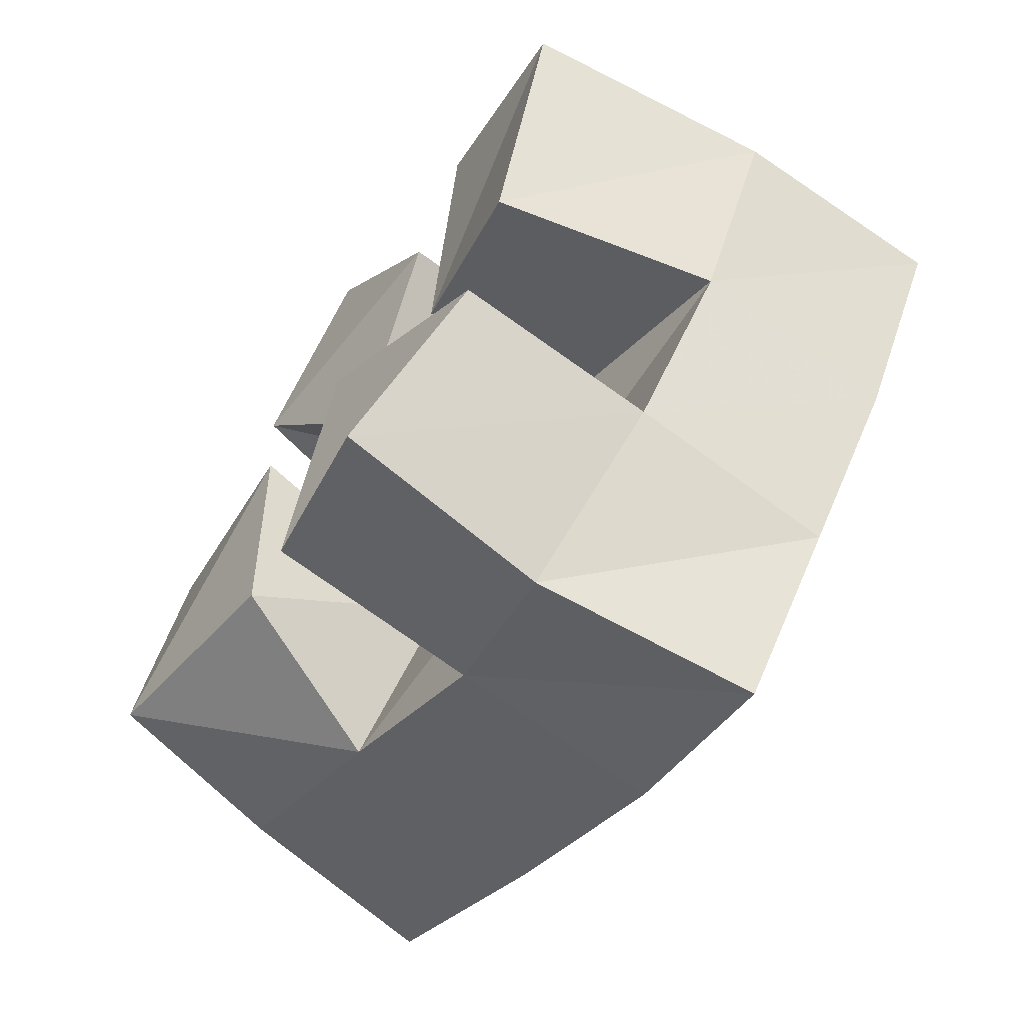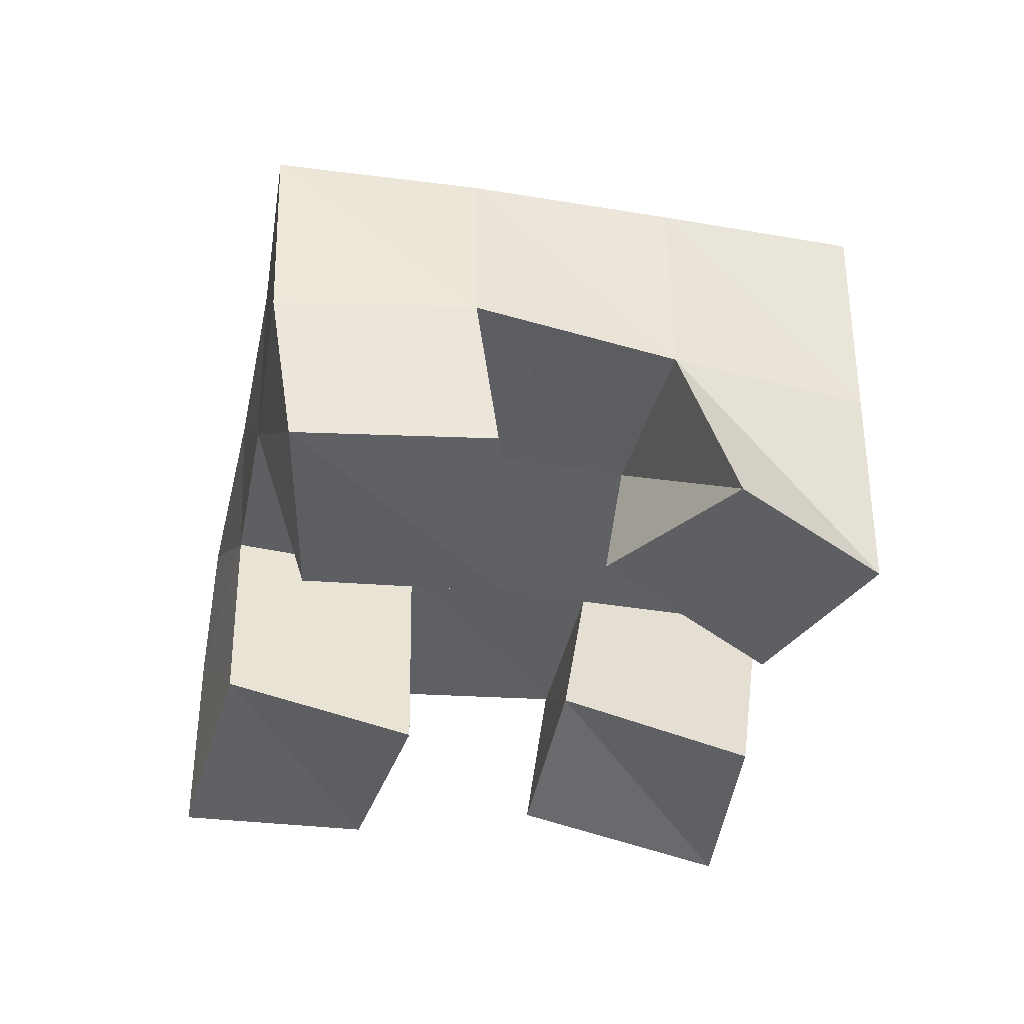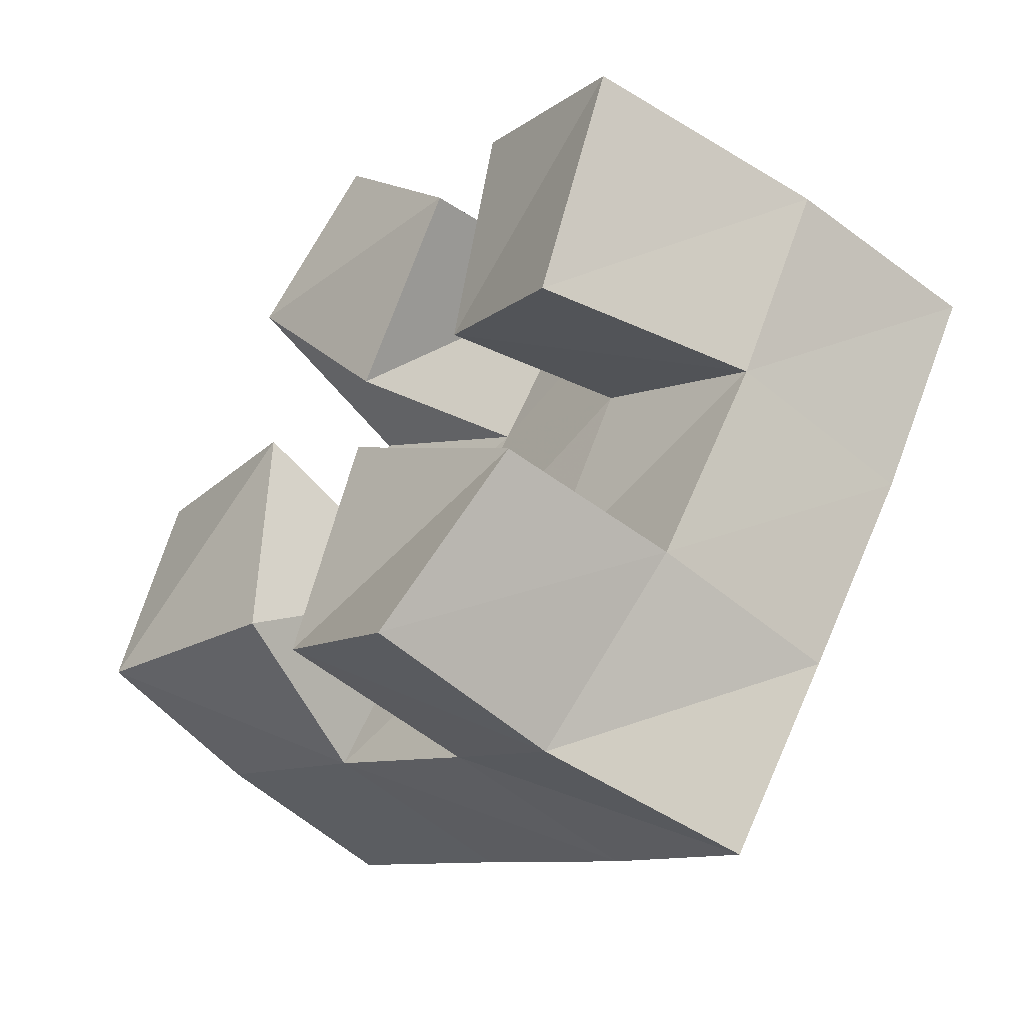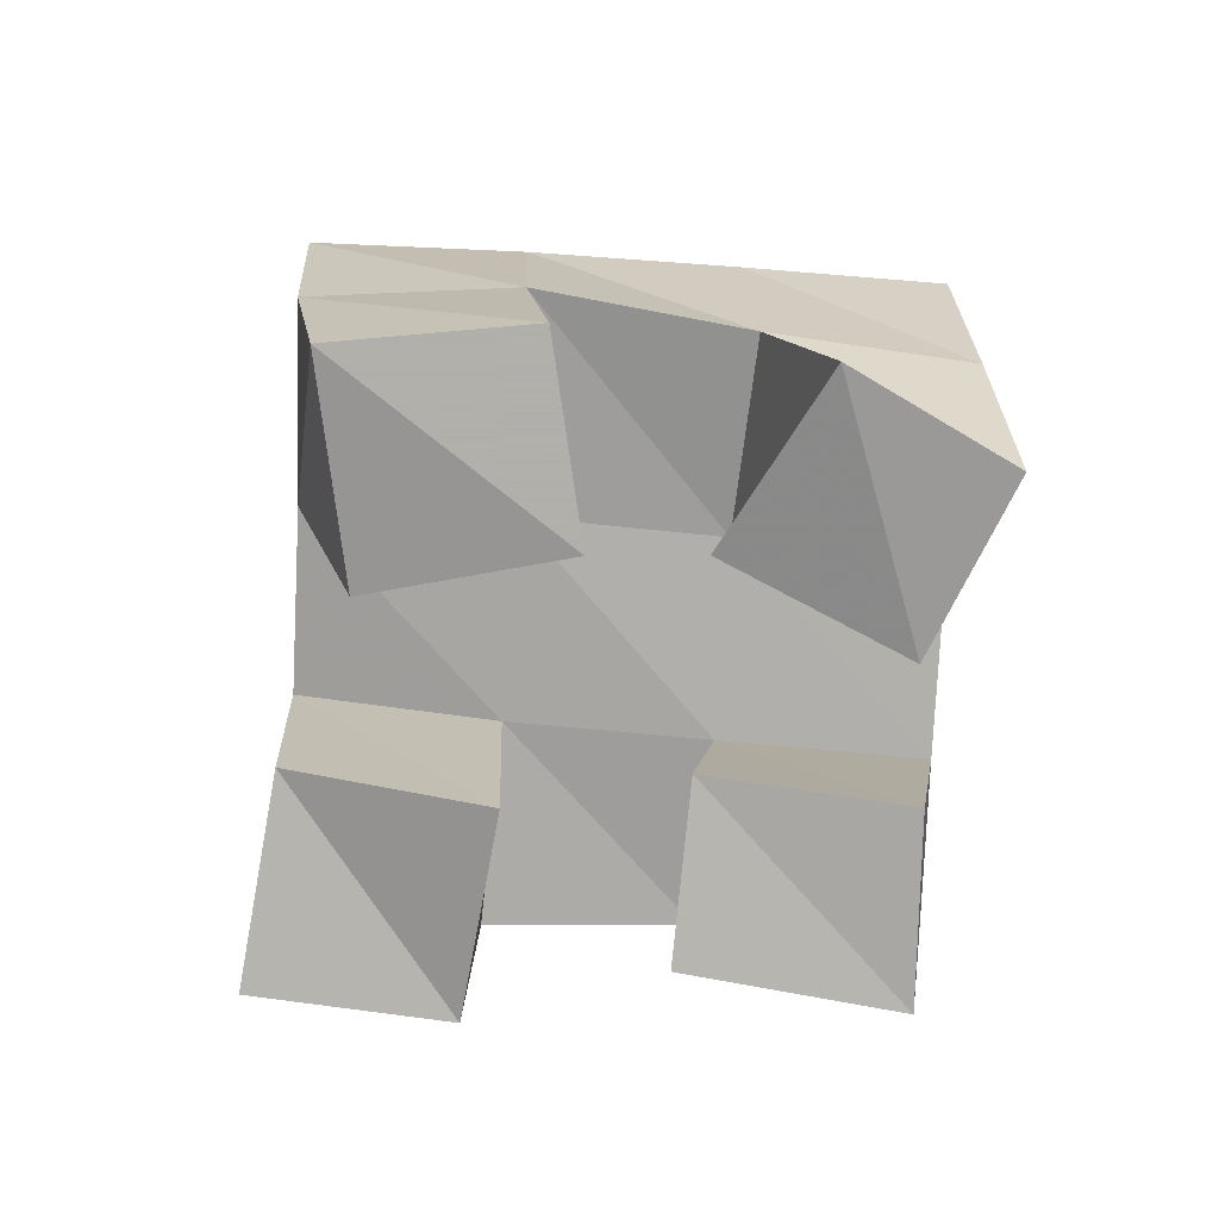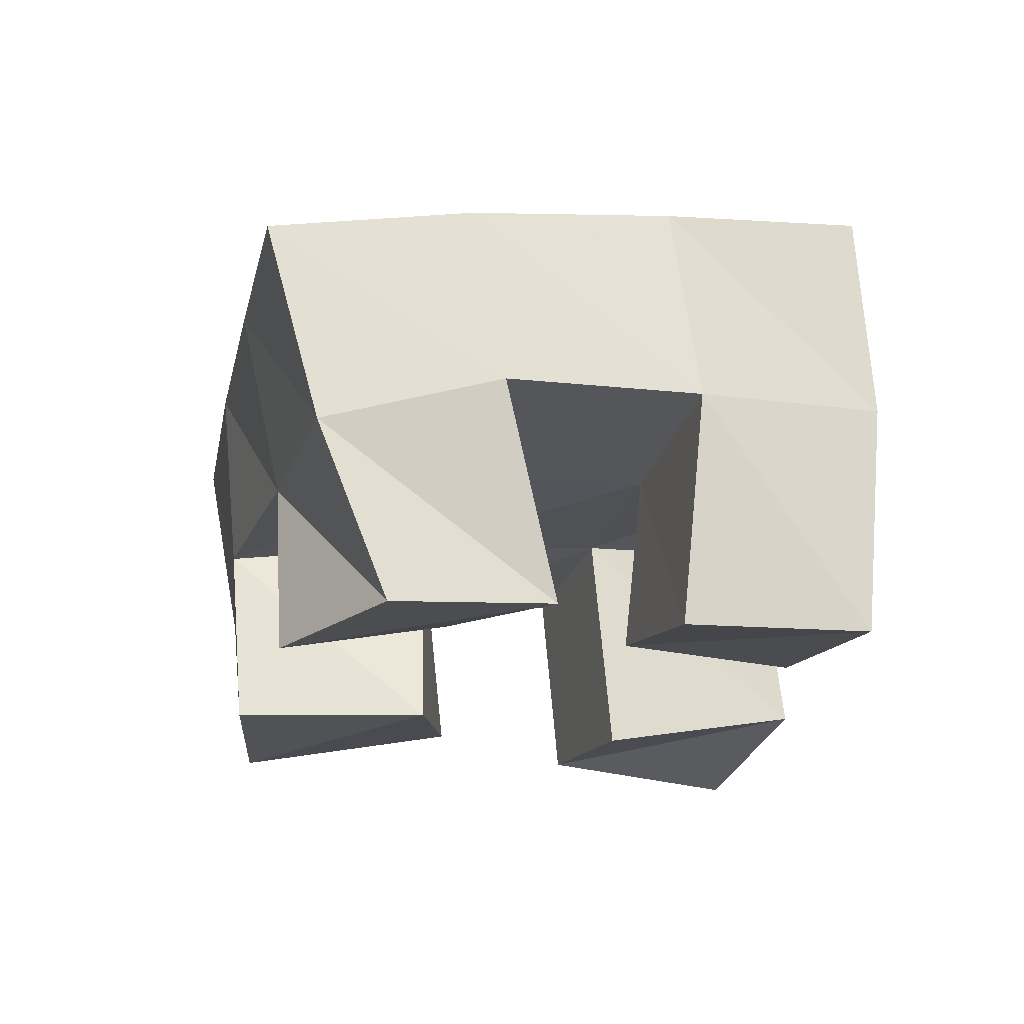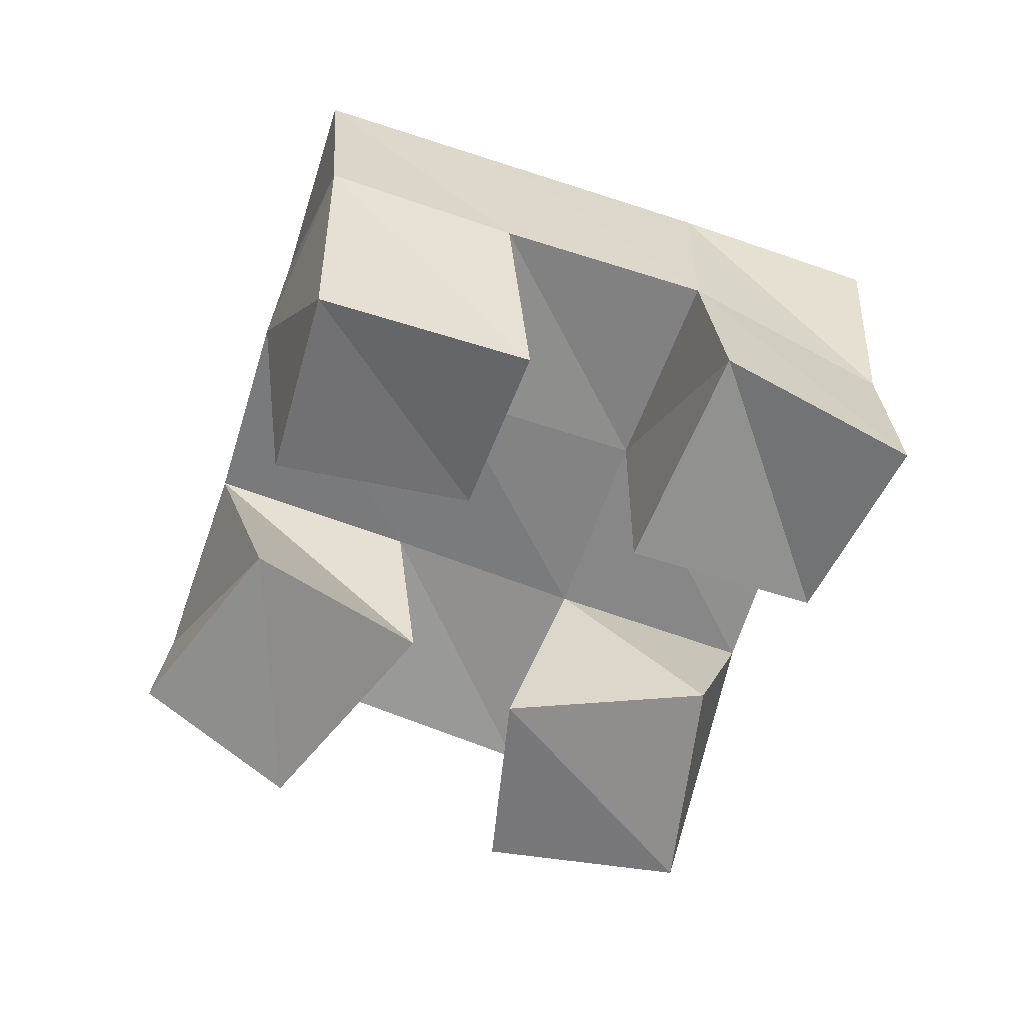
<metadata>
{"format":"obj","ext":"obj","renderer":"f3d","projection":"perspective","resolution":1024,"background":"white","views":[{"elev":-71.4,"azim":58.7,"up":"+Z"},{"elev":-49.0,"azim":-69.0,"up":"+Y"},{"elev":-50.4,"azim":52.0,"up":"+Z"},{"elev":-78.4,"azim":-61.7,"up":"+Y"},{"elev":-21.3,"azim":20.3,"up":"+Y"},{"elev":-57.2,"azim":104.3,"up":"+Y"}]}
</metadata>
<code>
v 1.91 0.1018 0.6978
v 1.902 0.1515 0.7007
v 1.941 0.111 0.7344
v 1.936 0.1587 0.7397
v 1.871 0.1055 0.7289
v 1.866 0.1549 0.7293
v 1.9 0.1 0.7675
v 1.895 0.1571 0.7683
v 1.876 0.116 0.8314
v 1.882 0.157 0.835
v 1.916 0.1082 0.8599
v 1.909 0.161 0.8772
v 1.85 0.1 0.8745
v 1.842 0.1464 0.8629
v 1.888 0.1 0.8977
v 1.872 0.1457 0.9029
v 1.846 0.1082 0.7606
v 1.828 0.1485 0.7532
v 1.861 0.1 0.8092
v 1.854 0.1536 0.7951
v 1.795 0.1 0.7808
v 1.787 0.1424 0.7772
v 1.815 0.1 0.8258
v 1.809 0.1462 0.822
v 1.953 0.1114 0.7807
v 1.962 0.1638 0.7835
v 1.984 0.1047 0.8234
v 1.989 0.1629 0.8222
v 1.916 0.1141 0.8056
v 1.922 0.1573 0.8095
v 1.944 0.104 0.8465
v 1.951 0.1611 0.8517
v 1.906 0.2032 0.6978
v 1.932 0.2078 0.7398
v 1.863 0.2043 0.7269
v 1.89 0.2067 0.7678
v 1.82 0.1993 0.7544
v 1.847 0.2016 0.7966
v 1.778 0.1906 0.7791
v 1.804 0.1934 0.8232
v 1.958 0.2129 0.7833
v 1.917 0.2094 0.8097
v 1.874 0.2038 0.8378
v 1.832 0.1949 0.8662
v 1.986 0.2141 0.8264
v 1.944 0.2116 0.8522
v 1.901 0.2069 0.8791
v 1.859 0.1965 0.9077
f 1 2 4
f 3 1 4
f 2 6 8
f 4 2 8
f 6 5 7
f 8 6 7
f 5 1 3
f 7 5 3
f 8 7 3
f 4 8 3
f 2 1 5
f 6 2 5
f 9 10 12
f 11 9 12
f 10 14 16
f 12 10 16
f 14 13 15
f 16 14 15
f 13 9 11
f 15 13 11
f 16 15 11
f 12 16 11
f 10 9 13
f 14 10 13
f 17 18 20
f 19 17 20
f 18 22 24
f 20 18 24
f 22 21 23
f 24 22 23
f 21 17 19
f 23 21 19
f 24 23 19
f 20 24 19
f 18 17 21
f 22 18 21
f 25 26 28
f 27 25 28
f 26 30 32
f 28 26 32
f 30 29 31
f 32 30 31
f 29 25 27
f 31 29 27
f 32 31 27
f 28 32 27
f 26 25 29
f 30 26 29
f 2 33 34
f 4 2 34
f 33 35 36
f 34 33 36
f 35 6 8
f 36 35 8
f 6 2 4
f 8 6 4
f 36 8 4
f 34 36 4
f 33 2 6
f 35 33 6
f 6 35 36
f 8 6 36
f 35 37 38
f 36 35 38
f 37 18 20
f 38 37 20
f 18 6 8
f 20 18 8
f 38 20 8
f 36 38 8
f 35 6 18
f 37 35 18
f 18 37 38
f 20 18 38
f 37 39 40
f 38 37 40
f 39 22 24
f 40 39 24
f 22 18 20
f 24 22 20
f 40 24 20
f 38 40 20
f 37 18 22
f 39 37 22
f 4 34 41
f 26 4 41
f 34 36 42
f 41 34 42
f 36 8 30
f 42 36 30
f 8 4 26
f 30 8 26
f 42 30 26
f 41 42 26
f 34 4 8
f 36 34 8
f 8 36 42
f 30 8 42
f 36 38 43
f 42 36 43
f 38 20 10
f 43 38 10
f 20 8 30
f 10 20 30
f 43 10 30
f 42 43 30
f 36 8 20
f 38 36 20
f 20 38 43
f 10 20 43
f 38 40 44
f 43 38 44
f 40 24 14
f 44 40 14
f 24 20 10
f 14 24 10
f 44 14 10
f 43 44 10
f 38 20 24
f 40 38 24
f 26 41 45
f 28 26 45
f 41 42 46
f 45 41 46
f 42 30 32
f 46 42 32
f 30 26 28
f 32 30 28
f 46 32 28
f 45 46 28
f 41 26 30
f 42 41 30
f 30 42 46
f 32 30 46
f 42 43 47
f 46 42 47
f 43 10 12
f 47 43 12
f 10 30 32
f 12 10 32
f 47 12 32
f 46 47 32
f 42 30 10
f 43 42 10
f 10 43 47
f 12 10 47
f 43 44 48
f 47 43 48
f 44 14 16
f 48 44 16
f 14 10 12
f 16 14 12
f 48 16 12
f 47 48 12
f 43 10 14
f 44 43 14

</code>
